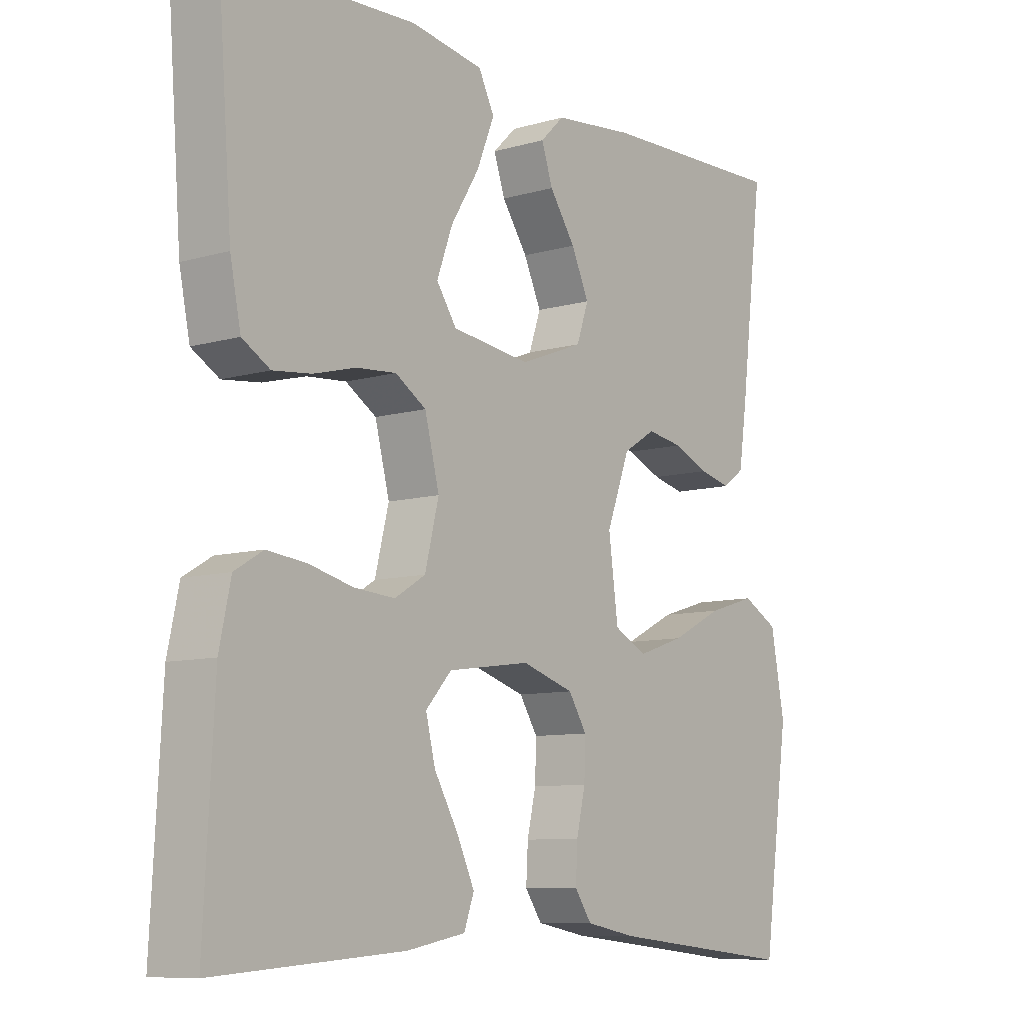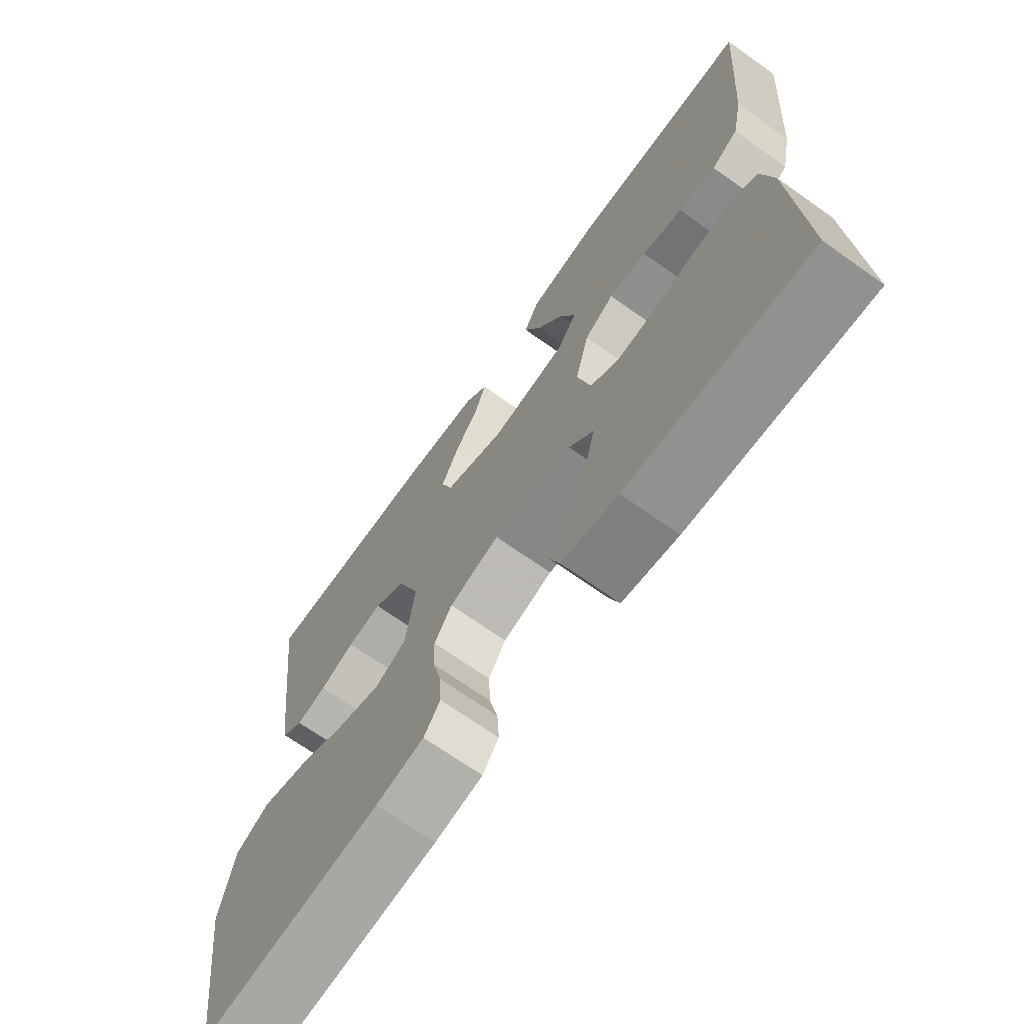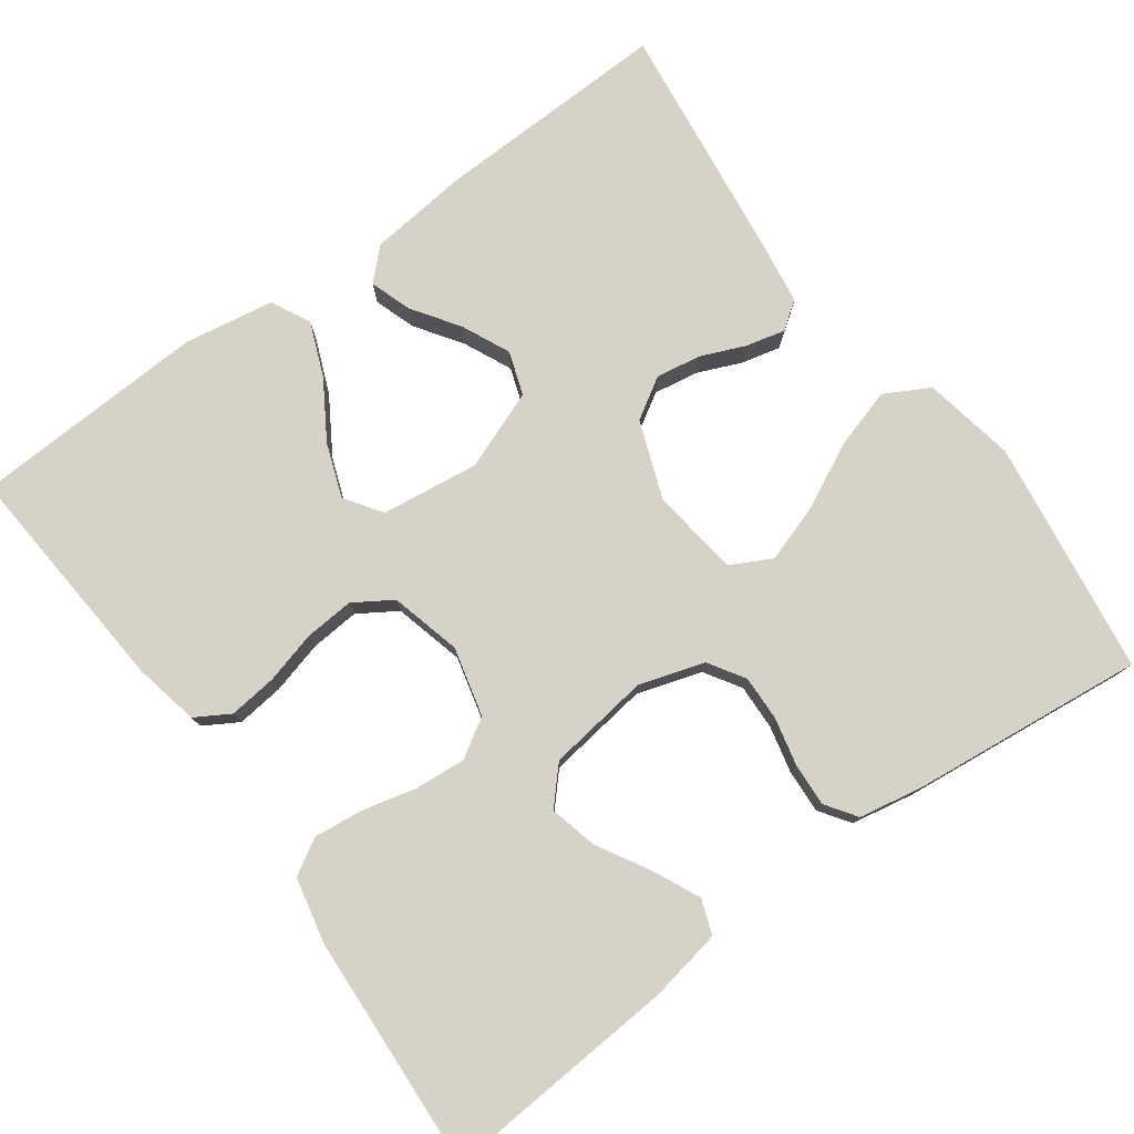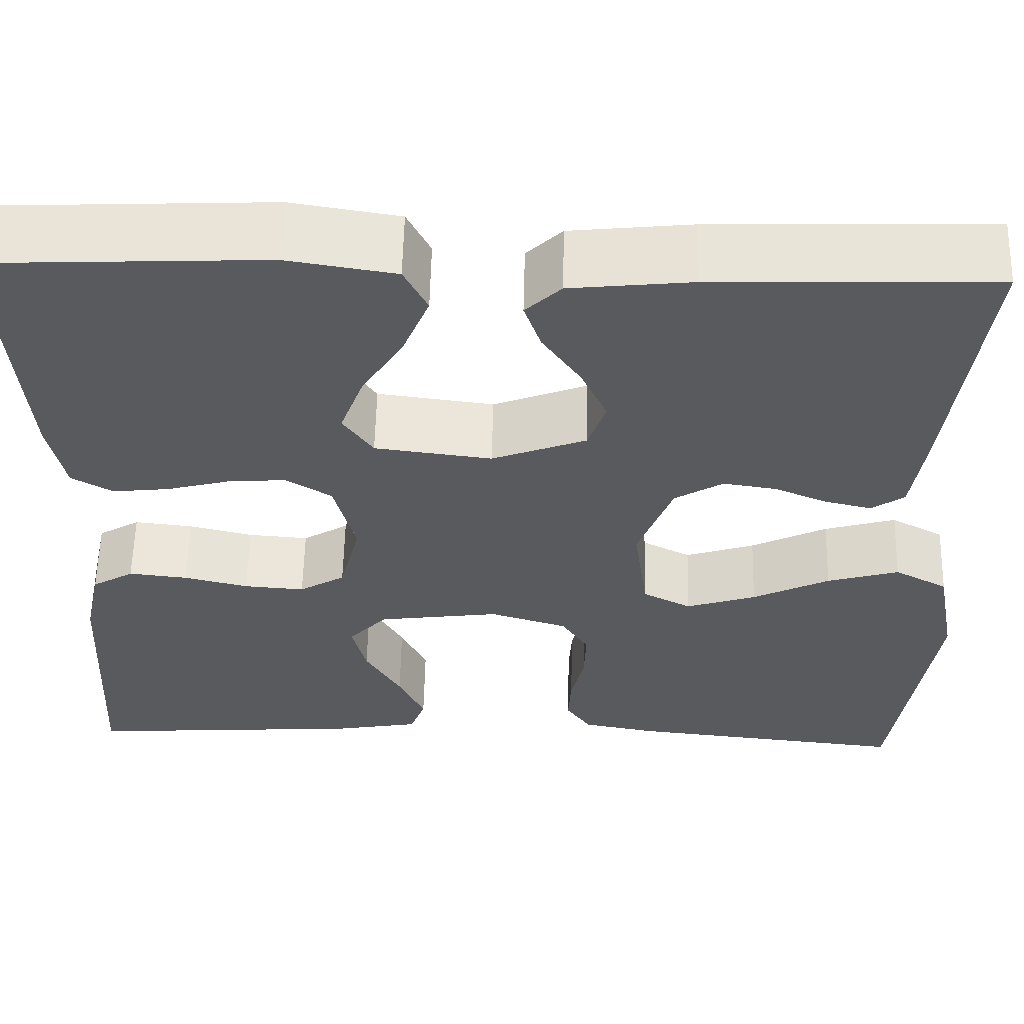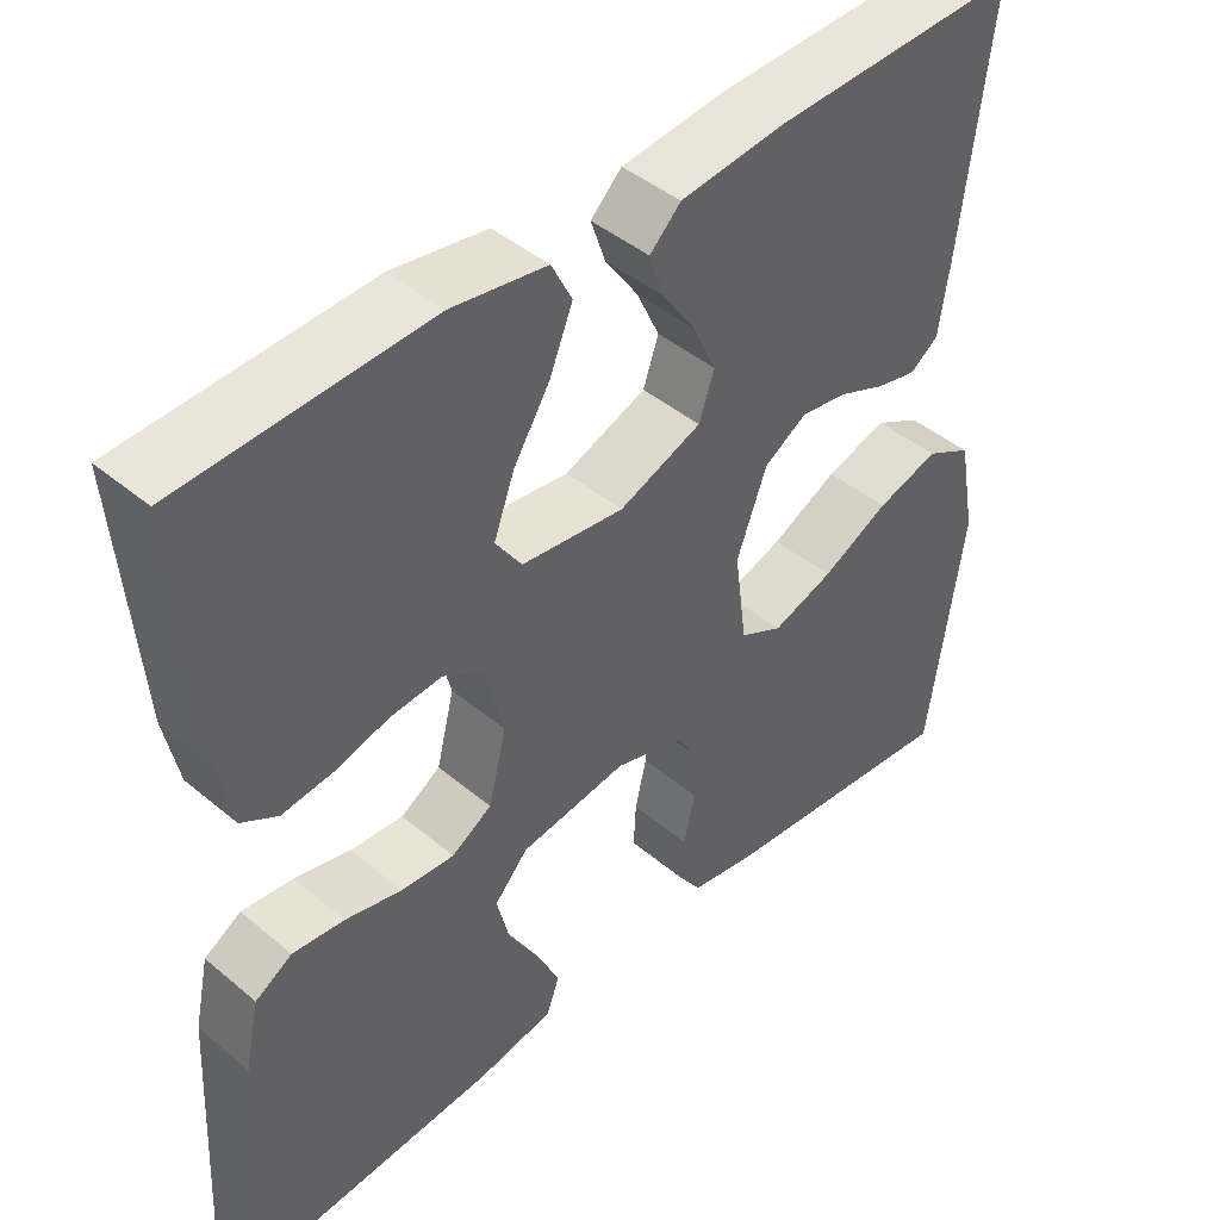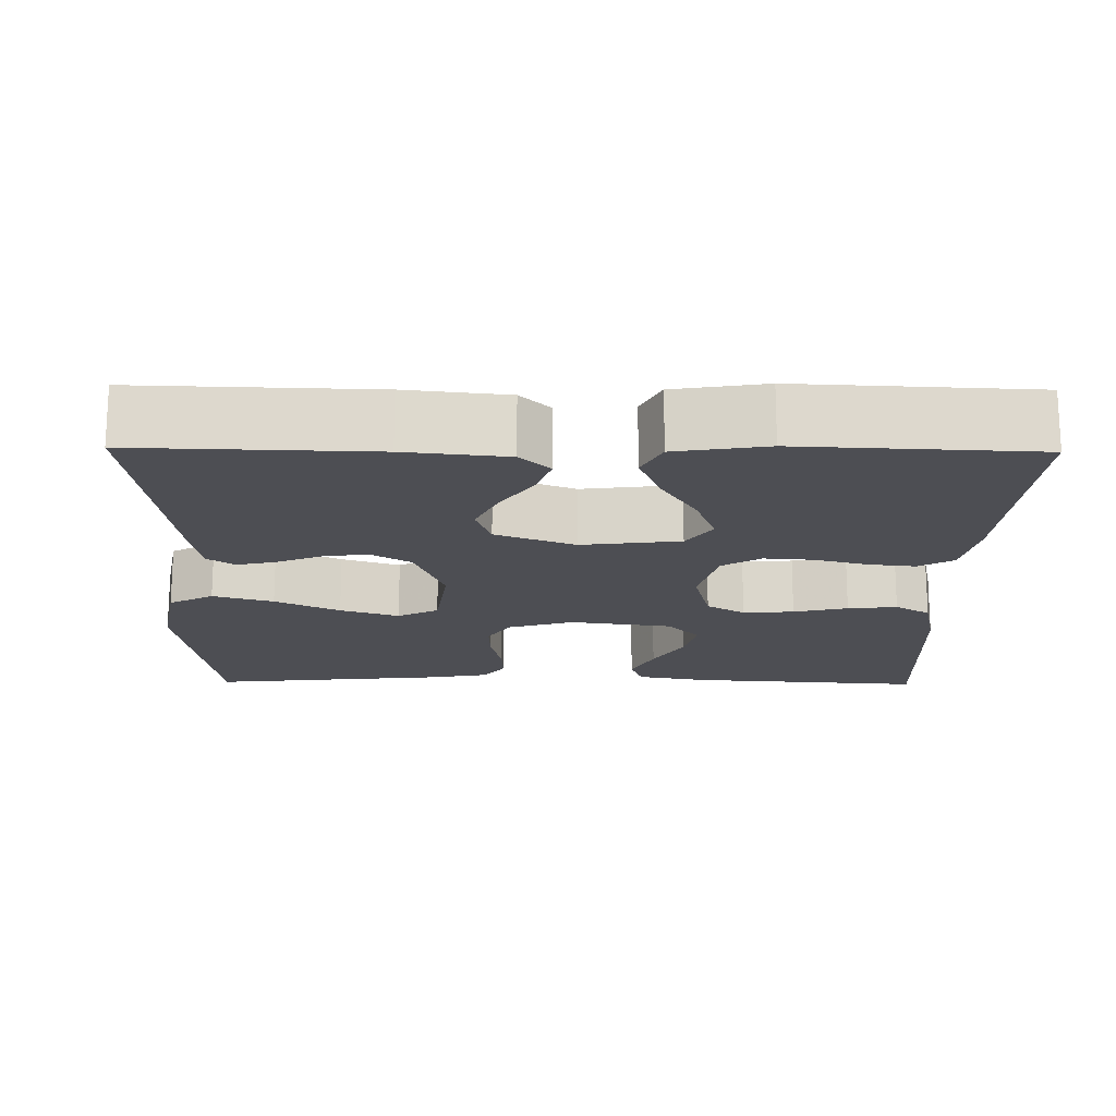
<metadata>
{"format":"obj","ext":"obj","renderer":"f3d","projection":"perspective","resolution":1024,"background":"white","views":[{"elev":-9.0,"azim":127.6,"up":"+Z"},{"elev":-69.4,"azim":54.7,"up":"+Z"},{"elev":77.7,"azim":144.0,"up":"+Y"},{"elev":58.4,"azim":-178.7,"up":"+Z"},{"elev":44.2,"azim":134.3,"up":"+Z"},{"elev":-17.3,"azim":-0.8,"up":"+Y"}]}
</metadata>
<code>
v -0.5 0.07 -0.5
v -0.542 0.07 -0.2
v -0.52 0.07 -0.082
v -0.463 0.07 -0.051
v -0.386 0.07 -0.074
v -0.304 0.07 -0.115
v -0.229 0.07 -0.14
v -0.177 0.07 -0.113
v -0.162 0.07 0
v -0.199 0.07 0.099
v -0.251 0.07 0.131
v -0.308 0.07 0.122
v -0.365 0.07 0.098
v -0.415 0.07 0.086
v -0.45 0.07 0.111
v -0.463 0.07 0.2
v -0.5 0.07 0.5
v -0.2 0.07 0.491
v -0.071 0.07 0.477
v -0.033 0.07 0.44
v -0.051 0.07 0.387
v -0.092 0.07 0.327
v -0.12 0.07 0.266
v -0.101 0.07 0.211
v 0 0.07 0.172
v 0.125 0.07 0.188
v 0.157 0.07 0.235
v 0.132 0.07 0.303
v 0.087 0.07 0.376
v 0.059 0.07 0.445
v 0.084 0.07 0.495
v 0.2 0.07 0.514
v 0.5 0.07 0.5
v 0.477 0.07 0.2
v 0.46 0.07 0.117
v 0.416 0.07 0.091
v 0.355 0.07 0.098
v 0.288 0.07 0.116
v 0.225 0.07 0.121
v 0.176 0.07 0.09
v 0.153 0.07 0
v 0.175 0.07 -0.088
v 0.224 0.07 -0.118
v 0.289 0.07 -0.113
v 0.358 0.07 -0.096
v 0.421 0.07 -0.089
v 0.466 0.07 -0.116
v 0.484 0.07 -0.2
v 0.5 0.07 -0.5
v 0.2 0.07 -0.479
v 0.107 0.07 -0.462
v 0.091 0.07 -0.418
v 0.119 0.07 -0.358
v 0.157 0.07 -0.292
v 0.172 0.07 -0.231
v 0.131 0.07 -0.186
v 0 0.07 -0.168
v -0.083 0.07 -0.194
v -0.112 0.07 -0.24
v -0.11 0.07 -0.298
v -0.096 0.07 -0.359
v -0.093 0.07 -0.414
v -0.12 0.07 -0.453
v -0.2 0.07 -0.468
v -0.5 0 -0.5
v -0.542 0 -0.2
v -0.52 0 -0.082
v -0.463 0 -0.051
v -0.386 0 -0.074
v -0.304 0 -0.115
v -0.229 0 -0.14
v -0.177 0 -0.113
v -0.162 0 0
v -0.199 0 0.099
v -0.251 0 0.131
v -0.308 0 0.122
v -0.365 0 0.098
v -0.415 0 0.086
v -0.45 0 0.111
v -0.463 0 0.2
v -0.5 0 0.5
v -0.2 0 0.491
v -0.071 0 0.477
v -0.033 0 0.44
v -0.051 0 0.387
v -0.092 0 0.327
v -0.12 0 0.266
v -0.101 0 0.211
v 0 0 0.172
v 0.125 0 0.188
v 0.157 0 0.235
v 0.132 0 0.303
v 0.087 0 0.376
v 0.059 0 0.445
v 0.084 0 0.495
v 0.2 0 0.514
v 0.5 0 0.5
v 0.477 0 0.2
v 0.46 0 0.117
v 0.416 0 0.091
v 0.355 0 0.098
v 0.288 0 0.116
v 0.225 0 0.121
v 0.176 0 0.09
v 0.153 0 0
v 0.175 0 -0.088
v 0.224 0 -0.118
v 0.289 0 -0.113
v 0.358 0 -0.096
v 0.421 0 -0.089
v 0.466 0 -0.116
v 0.484 0 -0.2
v 0.5 0 -0.5
v 0.2 0 -0.479
v 0.107 0 -0.462
v 0.091 0 -0.418
v 0.119 0 -0.358
v 0.157 0 -0.292
v 0.172 0 -0.231
v 0.131 0 -0.186
v 0 0 -0.168
v -0.083 0 -0.194
v -0.112 0 -0.24
v -0.11 0 -0.298
v -0.096 0 -0.359
v -0.093 0 -0.414
v -0.12 0 -0.453
v -0.2 0 -0.468
f 4 5 6
f 3 4 6
f 2 3 6
f 1 2 6
f 64 1 6
f 63 64 6
f 62 63 6
f 61 62 6
f 60 61 6
f 59 60 6 7
f 58 59 7 8
f 57 58 8 9
f 56 57 9 10
f 52 53 54
f 51 52 54
f 50 51 54
f 49 50 54
f 48 49 54
f 47 48 54
f 46 47 54
f 45 46 54
f 44 45 54
f 43 44 54 55
f 42 43 55 56
f 36 37 38
f 35 36 38
f 34 35 38
f 33 34 38
f 32 33 38
f 31 32 38
f 30 31 38
f 29 30 38
f 28 29 38
f 27 28 38 39
f 26 27 39 40
f 20 21 22
f 19 20 22
f 18 19 22
f 17 18 22
f 16 17 22
f 15 16 22
f 14 15 22
f 13 14 22
f 12 13 22
f 11 12 22 23
f 10 11 23 24
f 10 24 25
f 56 10 25
f 42 56 25
f 41 42 25
f 25 26 40 41
f 70 69 68
f 70 68 67
f 70 67 66
f 70 66 65
f 70 65 128
f 70 128 127
f 70 127 126
f 70 126 125
f 70 125 124
f 71 70 124 123
f 72 71 123 122
f 73 72 122 121
f 74 73 121 120
f 118 117 116
f 118 116 115
f 118 115 114
f 118 114 113
f 118 113 112
f 118 112 111
f 118 111 110
f 118 110 109
f 118 109 108
f 119 118 108 107
f 120 119 107 106
f 102 101 100
f 102 100 99
f 102 99 98
f 102 98 97
f 102 97 96
f 102 96 95
f 102 95 94
f 102 94 93
f 102 93 92
f 103 102 92 91
f 104 103 91 90
f 86 85 84
f 86 84 83
f 86 83 82
f 86 82 81
f 86 81 80
f 86 80 79
f 86 79 78
f 86 78 77
f 86 77 76
f 87 86 76 75
f 88 87 75 74
f 89 88 74
f 89 74 120
f 89 120 106
f 89 106 105
f 105 104 90 89
f 1 65 66 2
f 2 66 67 3
f 3 67 68 4
f 4 68 69 5
f 5 69 70 6
f 6 70 71 7
f 7 71 72 8
f 8 72 73 9
f 9 73 74 10
f 10 74 75 11
f 11 75 76 12
f 12 76 77 13
f 13 77 78 14
f 14 78 79 15
f 15 79 80 16
f 16 80 81 17
f 17 81 82 18
f 18 82 83 19
f 19 83 84 20
f 20 84 85 21
f 21 85 86 22
f 22 86 87 23
f 23 87 88 24
f 24 88 89 25
f 25 89 90 26
f 26 90 91 27
f 27 91 92 28
f 28 92 93 29
f 29 93 94 30
f 30 94 95 31
f 31 95 96 32
f 32 96 97 33
f 33 97 98 34
f 34 98 99 35
f 35 99 100 36
f 36 100 101 37
f 37 101 102 38
f 38 102 103 39
f 39 103 104 40
f 40 104 105 41
f 41 105 106 42
f 42 106 107 43
f 43 107 108 44
f 44 108 109 45
f 45 109 110 46
f 46 110 111 47
f 47 111 112 48
f 48 112 113 49
f 49 113 114 50
f 50 114 115 51
f 51 115 116 52
f 52 116 117 53
f 53 117 118 54
f 54 118 119 55
f 55 119 120 56
f 56 120 121 57
f 57 121 122 58
f 58 122 123 59
f 59 123 124 60
f 60 124 125 61
f 61 125 126 62
f 62 126 127 63
f 63 127 128 64
f 64 128 65 1

</code>
